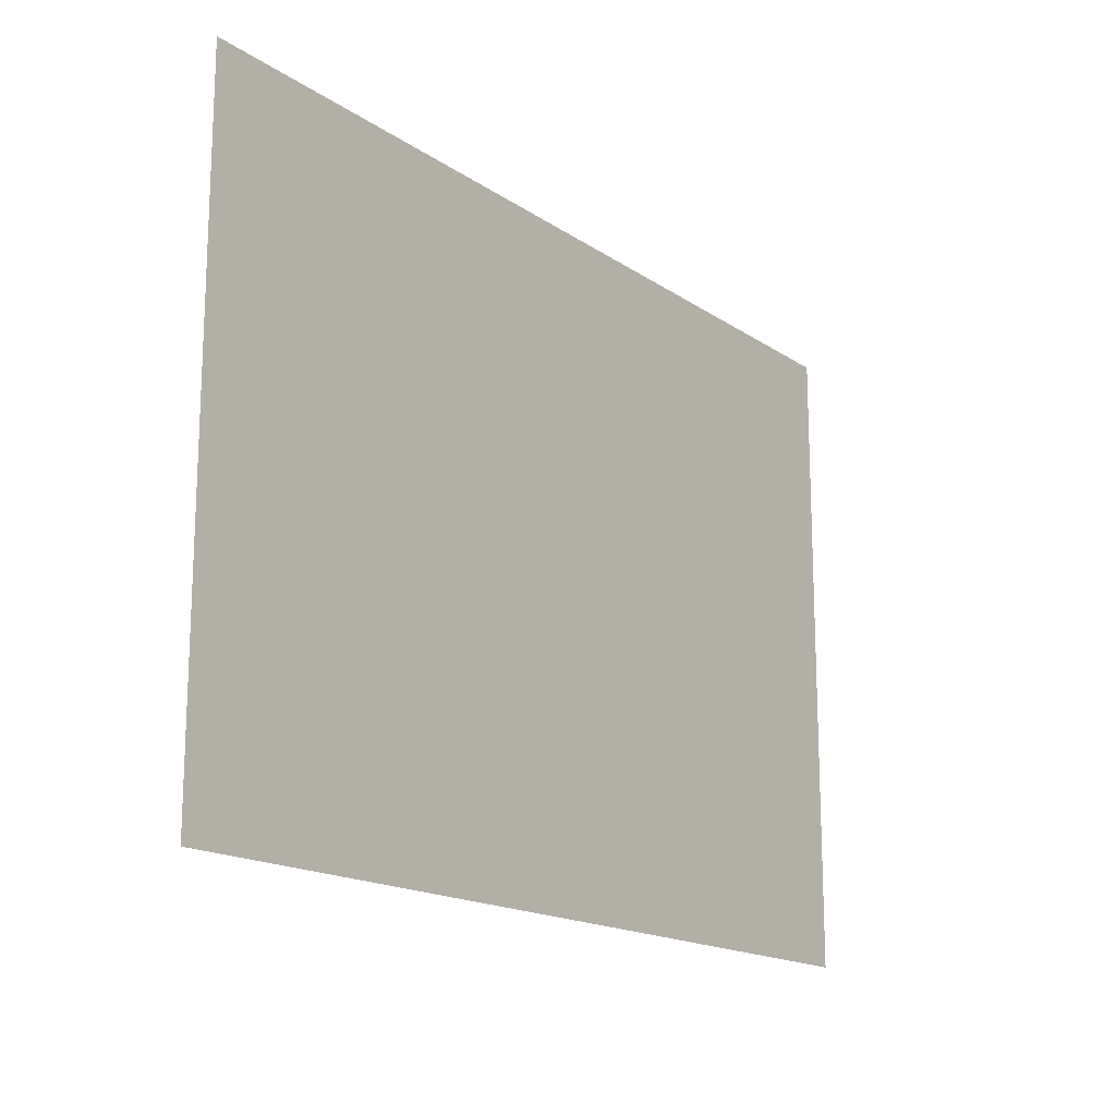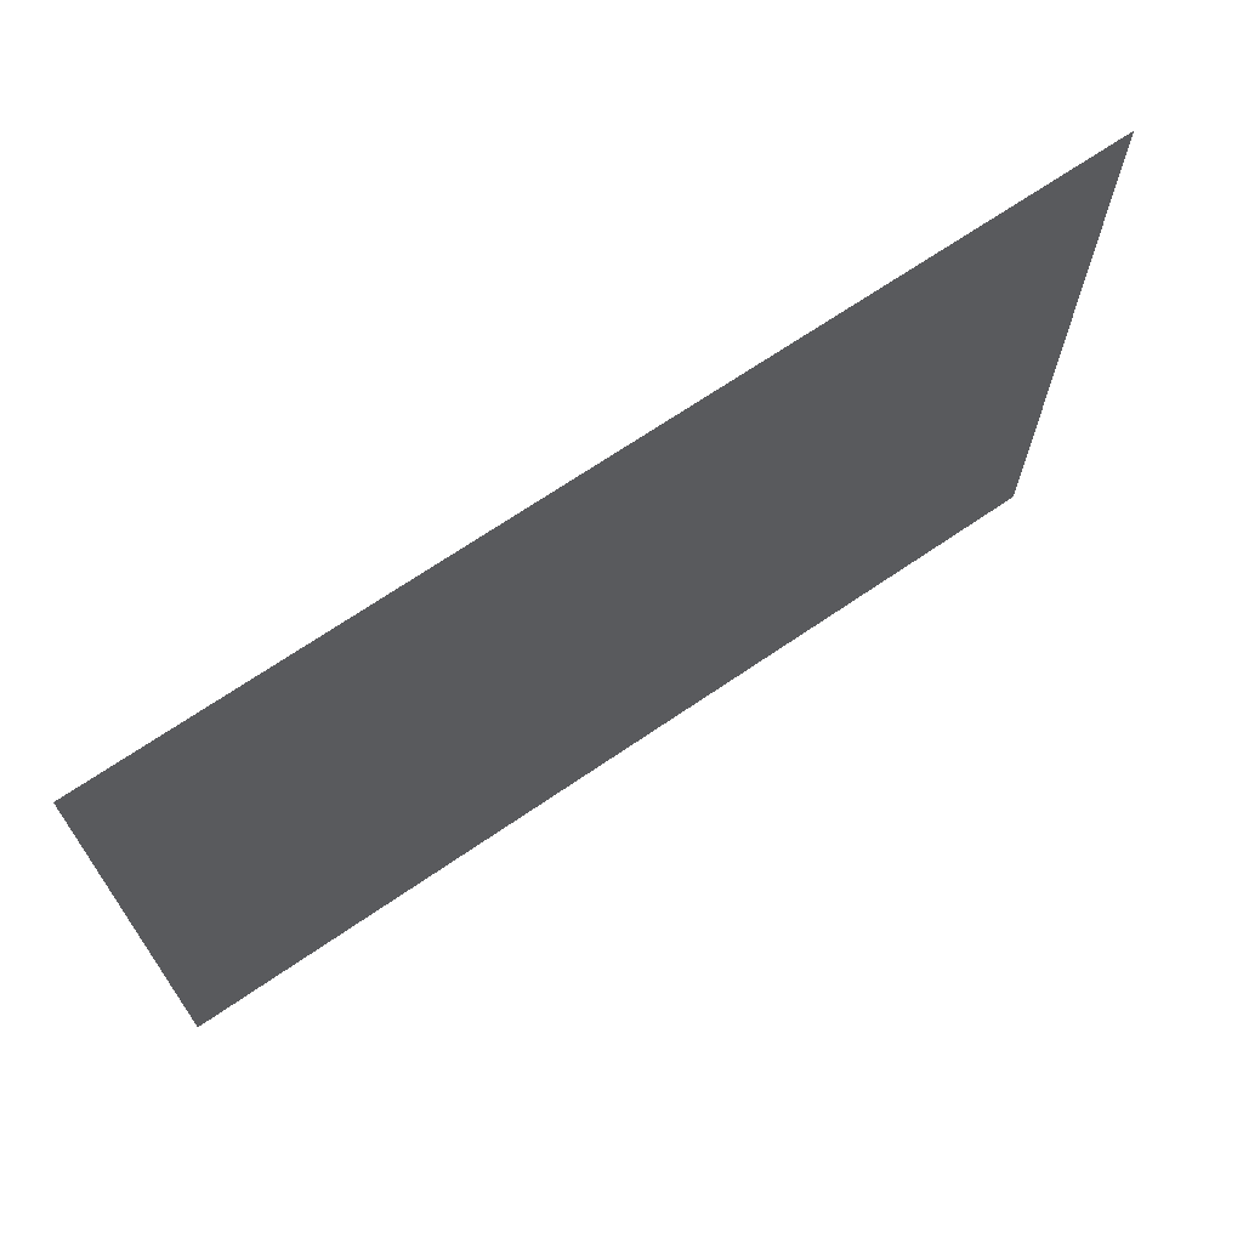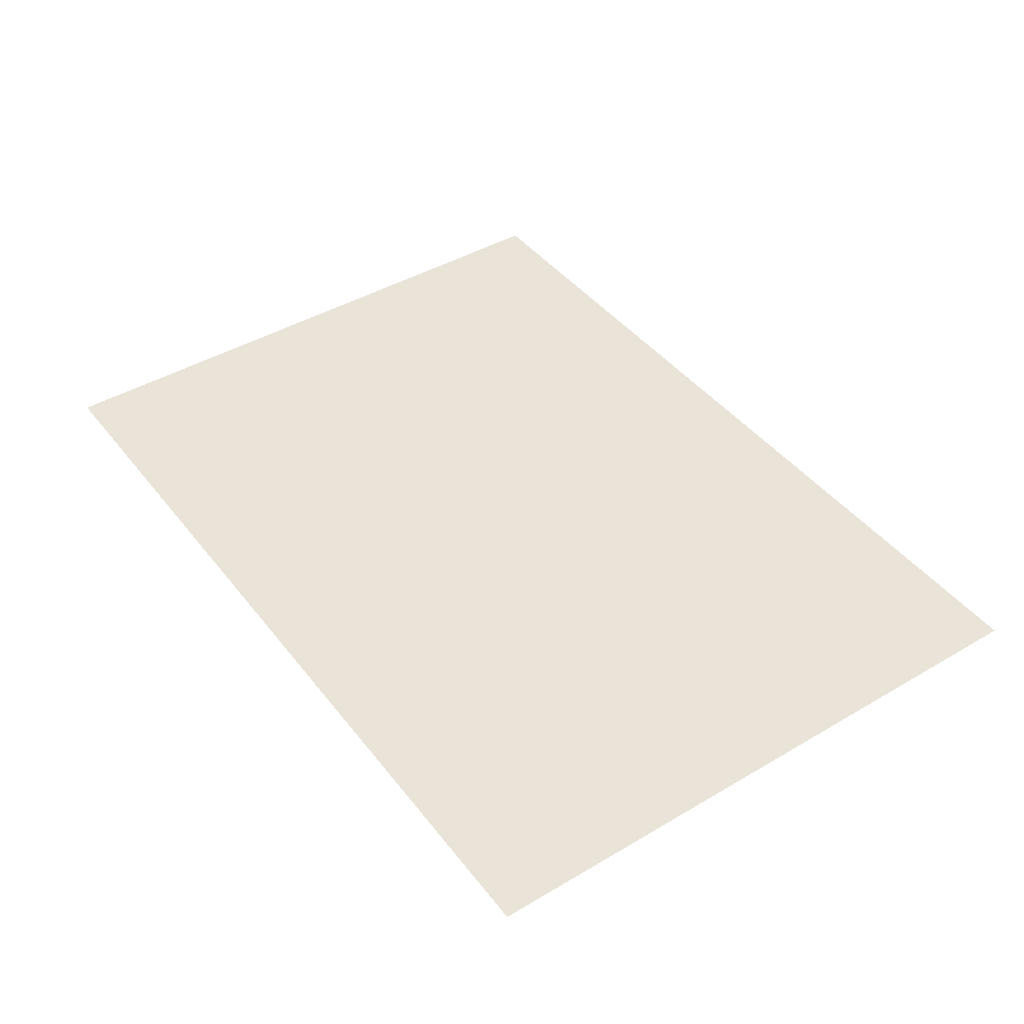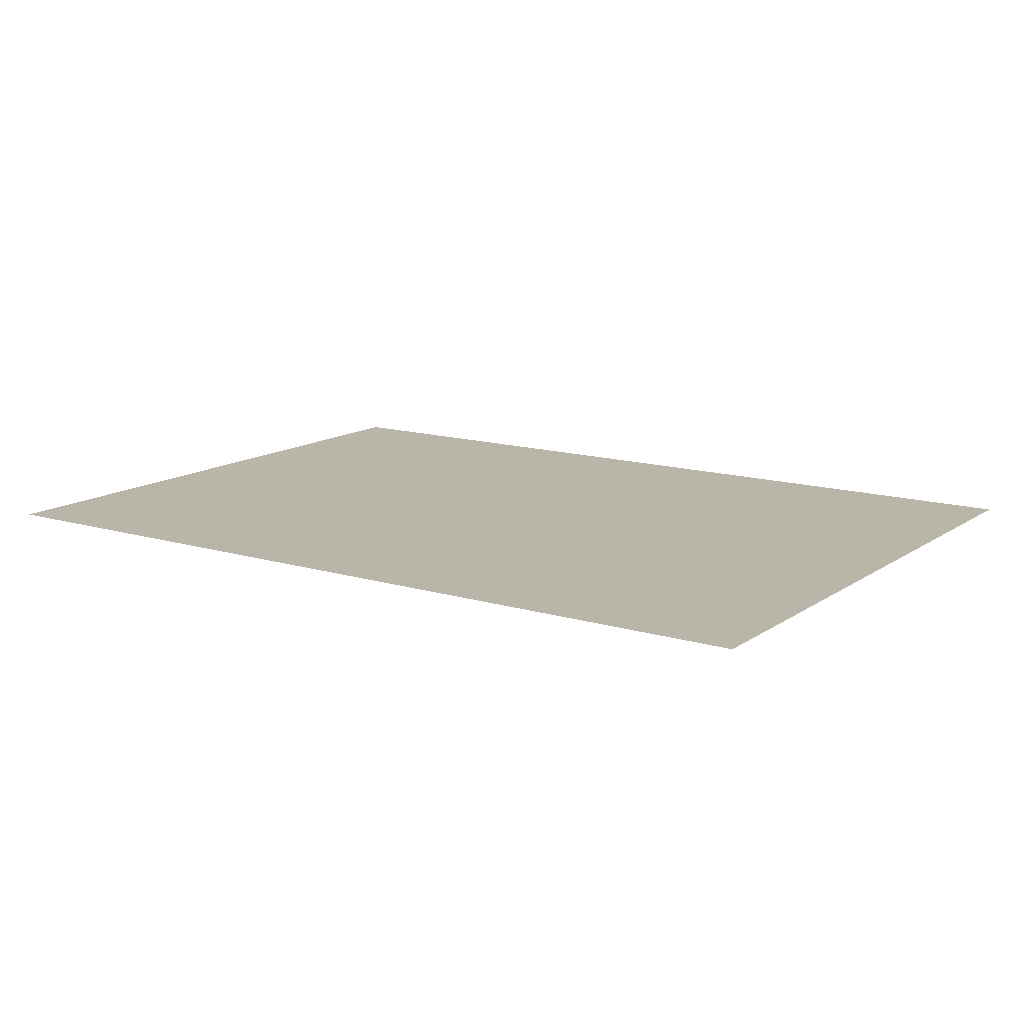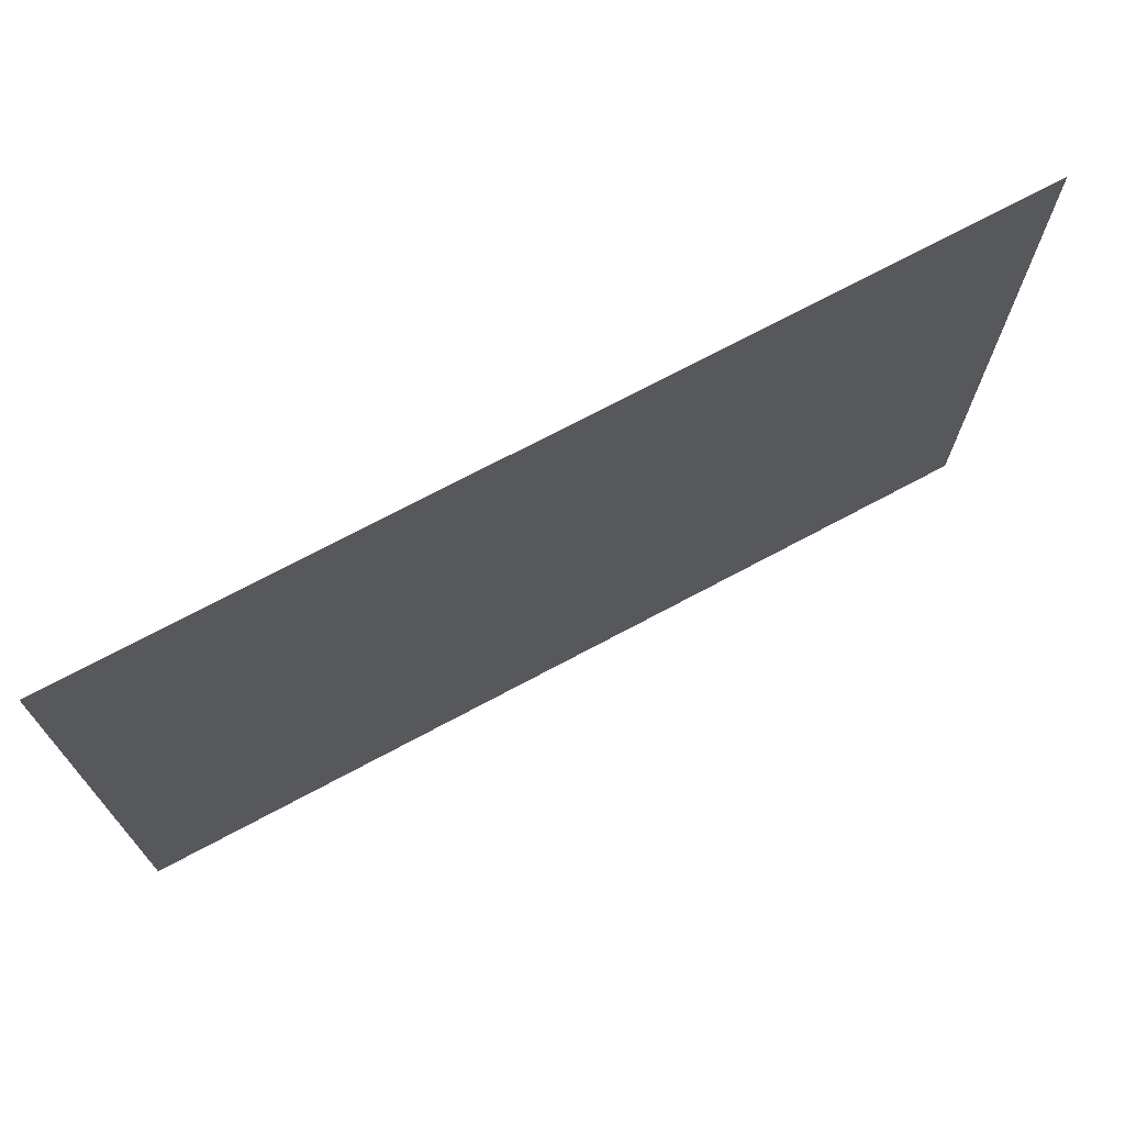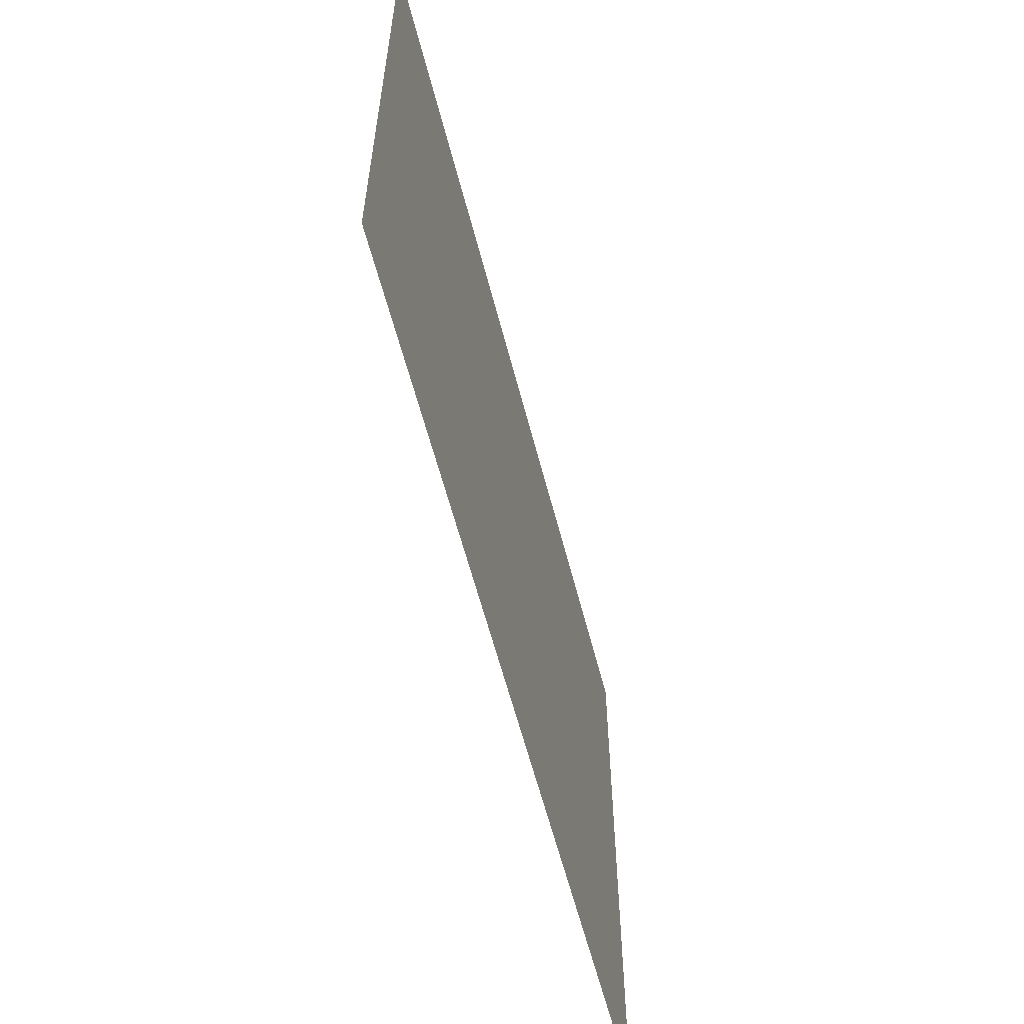
<metadata>
{"format":"obj","ext":"obj","renderer":"f3d","projection":"perspective","resolution":1024,"background":"white","views":[{"elev":-16.4,"azim":126.4,"up":"+Z"},{"elev":68.2,"azim":-34.5,"up":"+Z"},{"elev":43.2,"azim":55.1,"up":"+Y"},{"elev":13.5,"azim":-145.9,"up":"+Y"},{"elev":71.5,"azim":151.8,"up":"+Z"},{"elev":-59.7,"azim":104.4,"up":"+Z"}]}
</metadata>
<code>
o Plane
v -1.409 0 1
v 1.409 0 1
v -1.409 0 -1
v 1.409 0 -1
f 2 3 1
f 2 4 3

</code>
